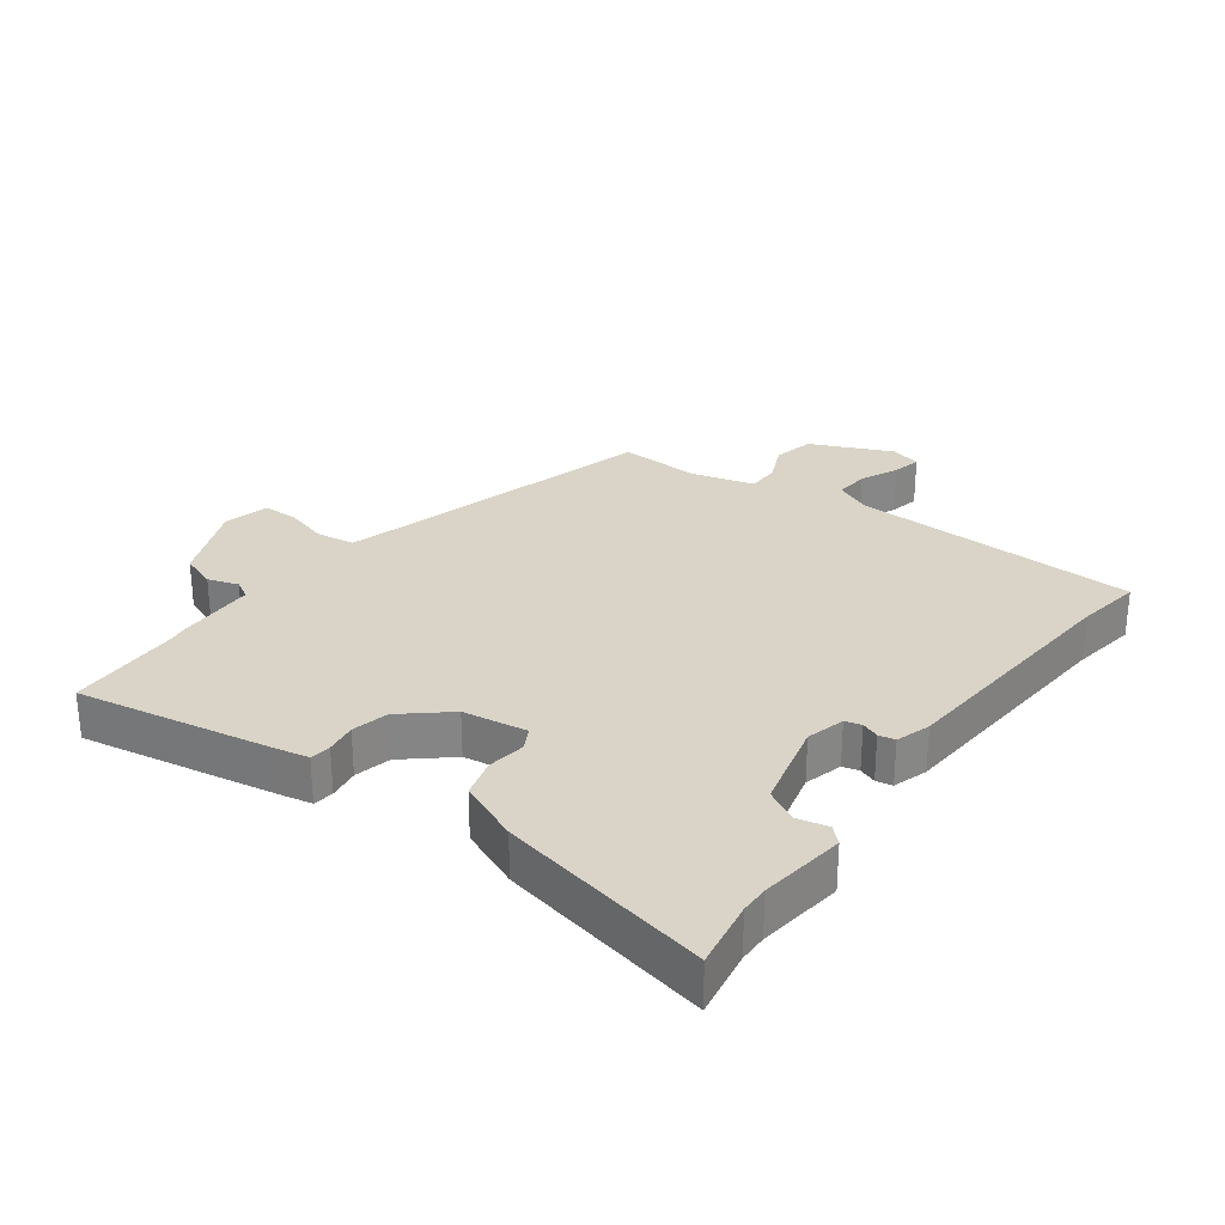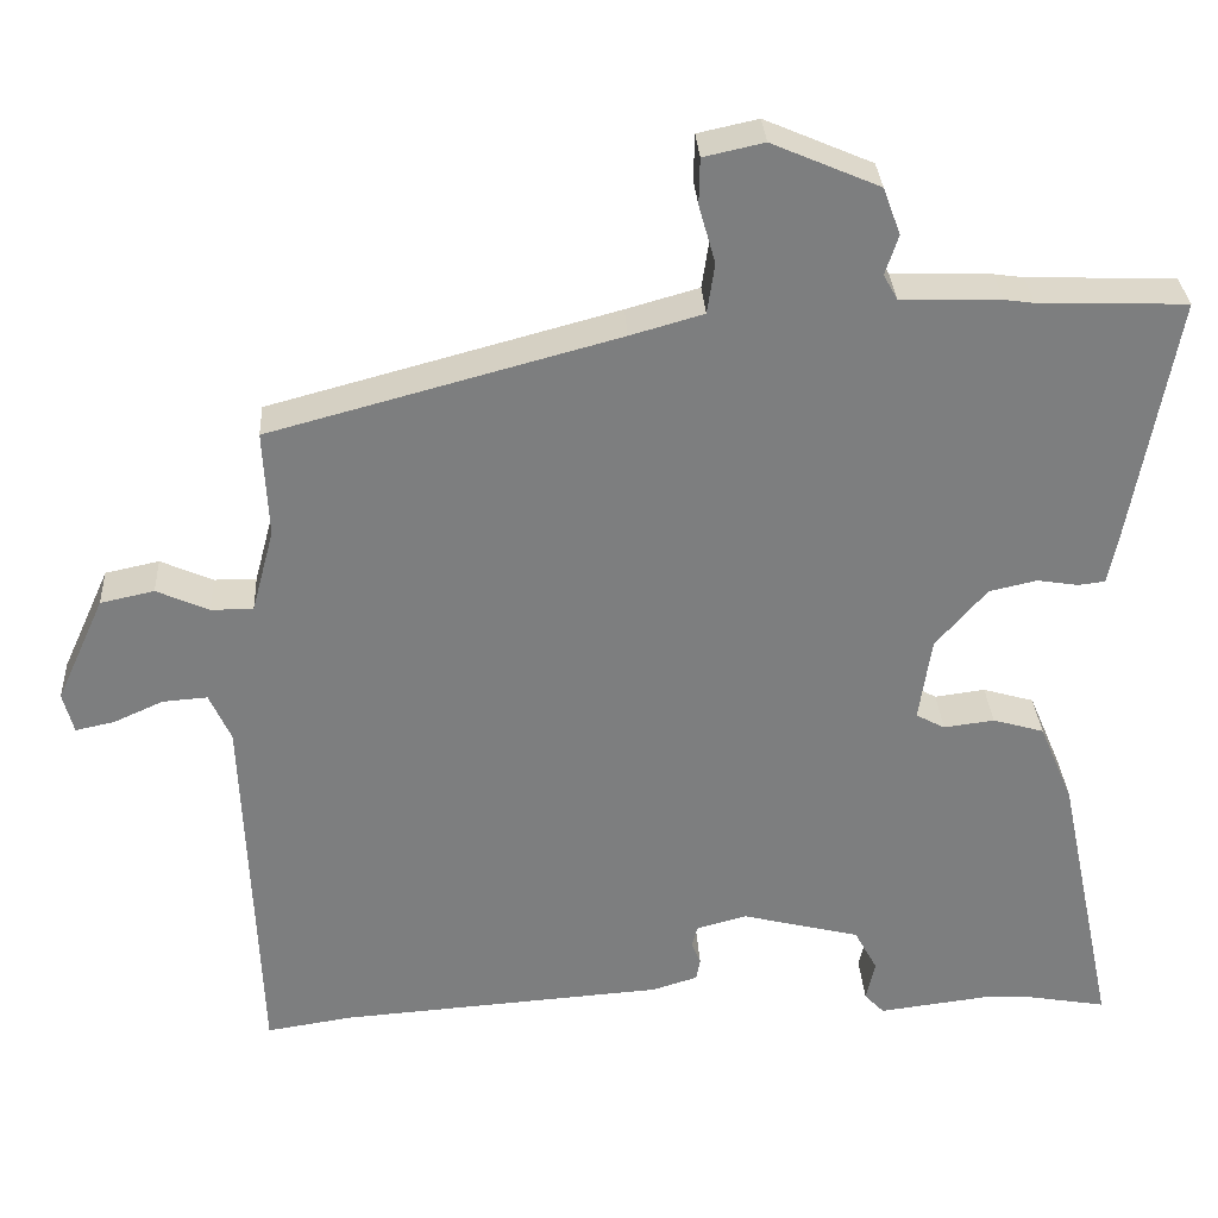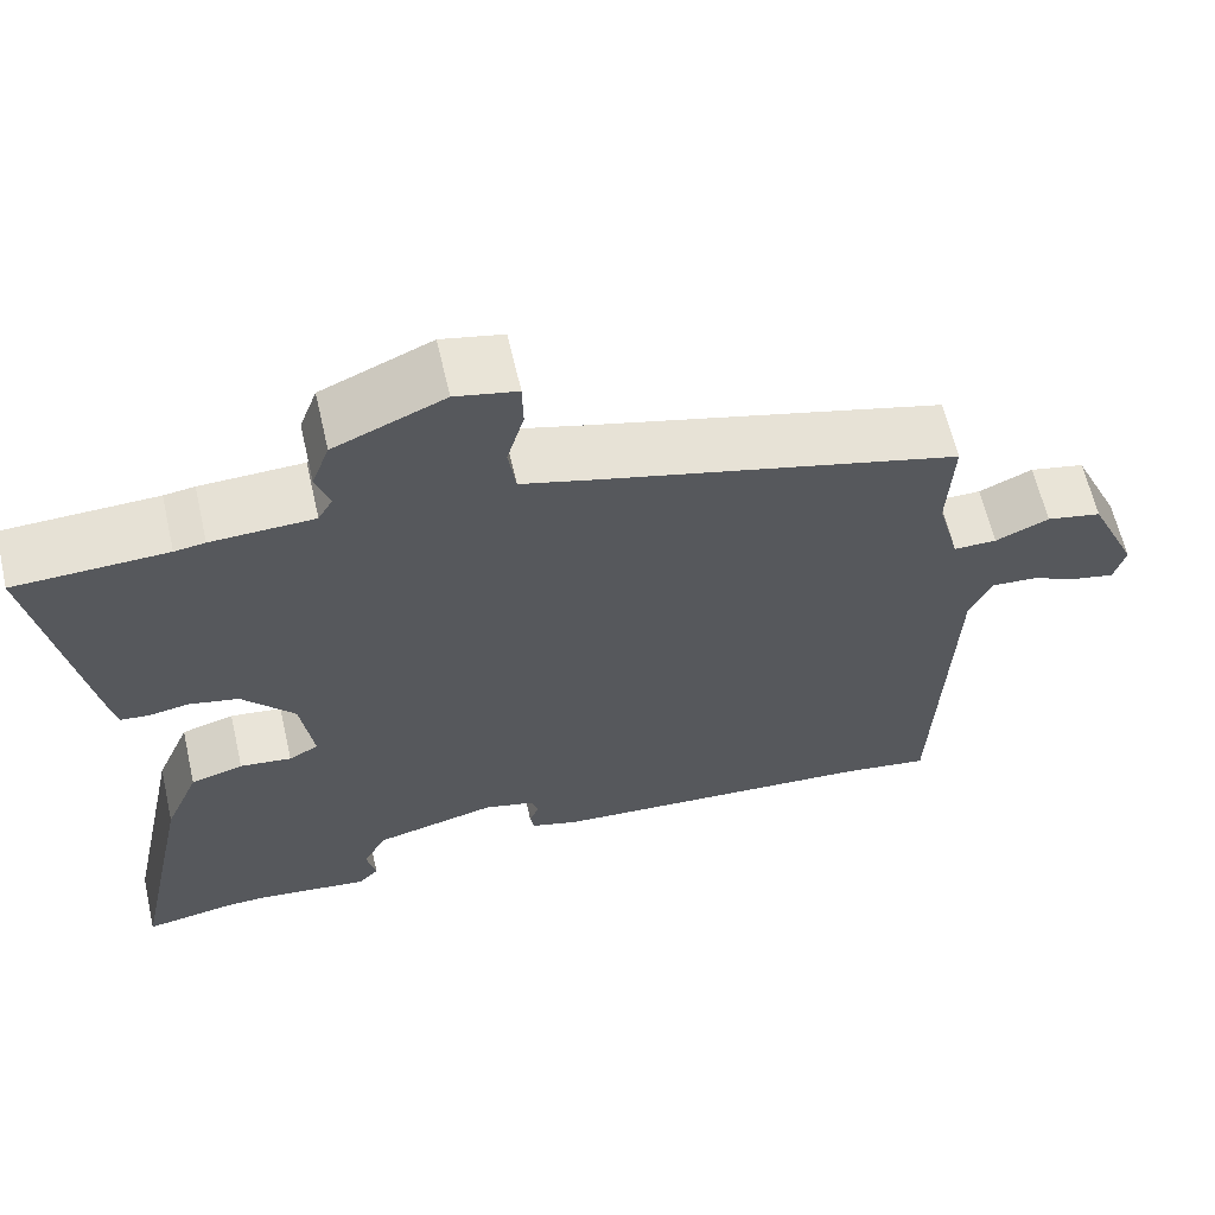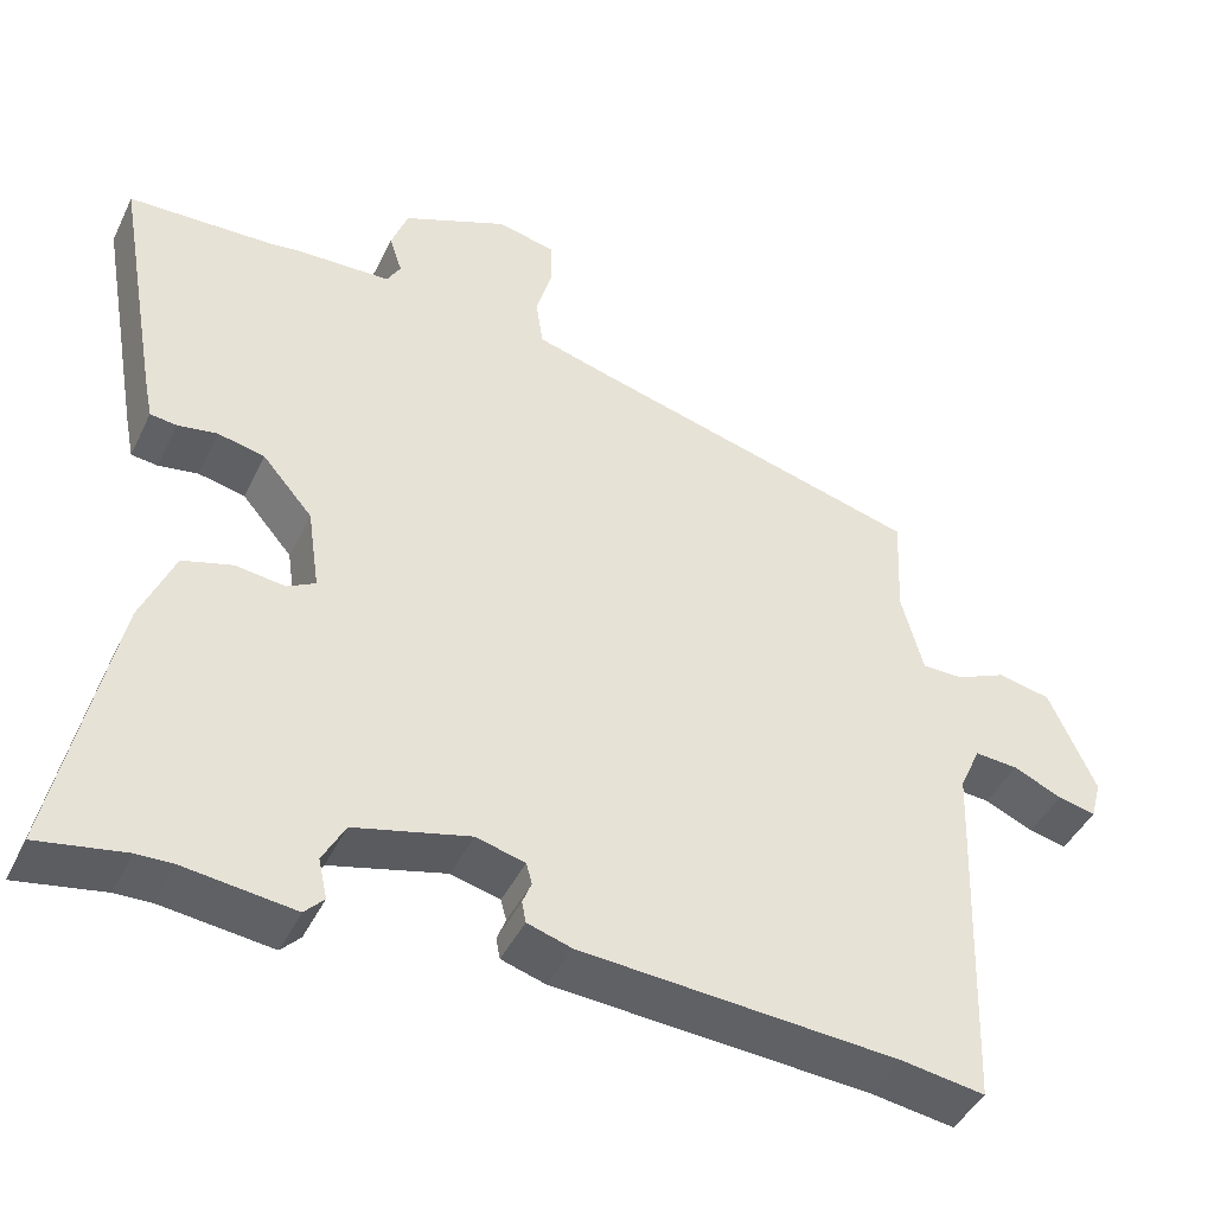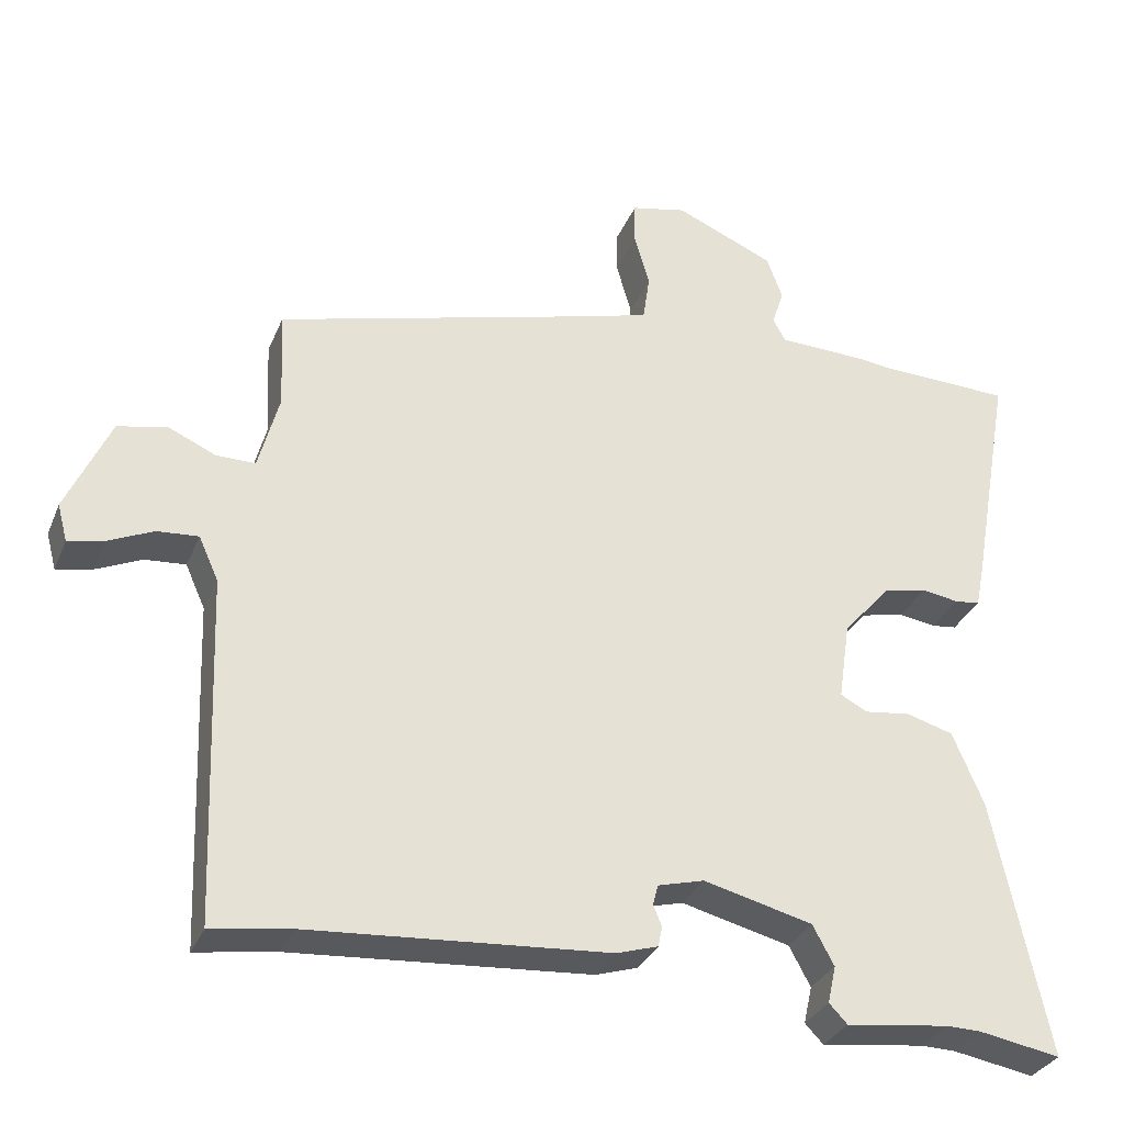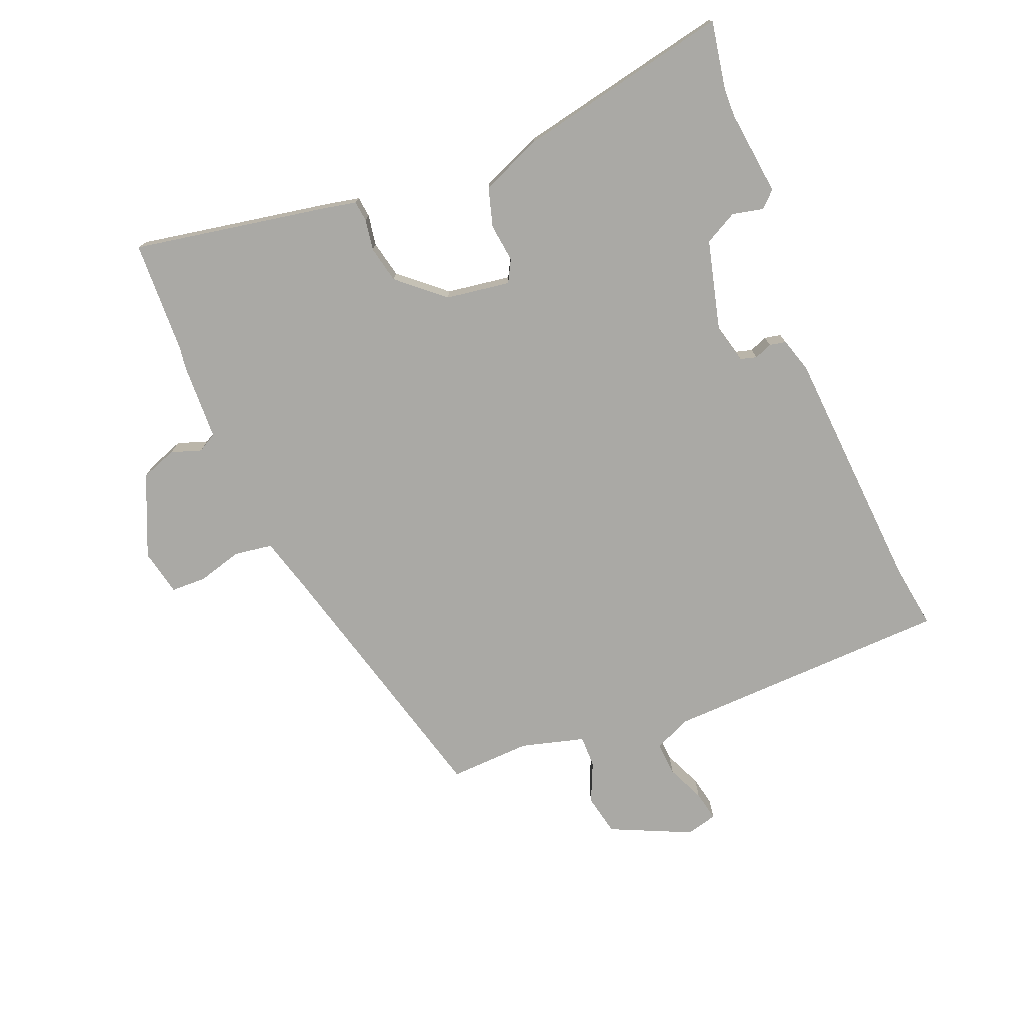
<metadata>
{"format":"obj","ext":"obj","renderer":"f3d","projection":"perspective","resolution":1024,"background":"white","views":[{"elev":28.4,"azim":126.6,"up":"+Y"},{"elev":31.0,"azim":-3.3,"up":"+Z"},{"elev":62.9,"azim":167.0,"up":"+Z"},{"elev":-43.9,"azim":155.4,"up":"+Z"},{"elev":-31.6,"azim":-20.1,"up":"+Z"},{"elev":-75.4,"azim":111.9,"up":"+Y"}]}
</metadata>
<code>
v 0.399 0.07 0.503
v 0.578 0.07 0.497
v 0.523 0.07 0.189
v 0.512 0.07 0.135
v 0.479 0.07 0.131
v 0.43 0.07 0.139
v 0.372 0.07 0.126
v 0.31 0.07 0.054
v 0.295 0.07 -0.048
v 0.33 0.07 -0.067
v 0.391 0.07 -0.059
v 0.453 0.07 -0.077
v 0.494 0.07 -0.174
v 0.565 0.07 -0.511
v 0.457 0.07 -0.492
v 0.412 0.07 -0.491
v 0.276 0.07 -0.508
v 0.252 0.07 -0.483
v 0.263 0.07 -0.434
v 0.235 0.07 -0.382
v 0.092 0.07 -0.346
v 0.031 0.07 -0.362
v 0.024 0.07 -0.388
v 0.035 0.07 -0.416
v 0.03 0.07 -0.442
v -0.025 0.07 -0.459
v -0.418 0.07 -0.487
v -0.522 0.07 -0.503
v -0.539 0.07 -0.048
v -0.565 0.07 0.01
v -0.619 0.07 0.006
v -0.679 0.07 -0.021
v -0.726 0.07 -0.031
v -0.739 0.07 0.018
v -0.681 0.07 0.146
v -0.616 0.07 0.16
v -0.553 0.07 0.132
v -0.502 0.07 0.132
v -0.475 0.07 0.233
v -0.481 0.07 0.362
v -0.061 0.07 0.475
v 0.027 0.07 0.5
v 0.036 0.07 0.561
v 0.016 0.07 0.631
v 0.017 0.07 0.687
v 0.09 0.07 0.703
v 0.22 0.07 0.647
v 0.241 0.07 0.59
v 0.225 0.07 0.542
v 0.242 0.07 0.512
v 0.363 0.07 0.508
v 0.399 0 0.503
v 0.578 0 0.497
v 0.523 0 0.189
v 0.512 0 0.135
v 0.479 0 0.131
v 0.43 0 0.139
v 0.372 0 0.126
v 0.31 0 0.054
v 0.295 0 -0.048
v 0.33 0 -0.067
v 0.391 0 -0.059
v 0.453 0 -0.077
v 0.494 0 -0.174
v 0.565 0 -0.511
v 0.457 0 -0.492
v 0.412 0 -0.491
v 0.276 0 -0.508
v 0.252 0 -0.483
v 0.263 0 -0.434
v 0.235 0 -0.382
v 0.092 0 -0.346
v 0.031 0 -0.362
v 0.024 0 -0.388
v 0.035 0 -0.416
v 0.03 0 -0.442
v -0.025 0 -0.459
v -0.418 0 -0.487
v -0.522 0 -0.503
v -0.539 0 -0.048
v -0.565 0 0.01
v -0.619 0 0.006
v -0.679 0 -0.021
v -0.726 0 -0.031
v -0.739 0 0.018
v -0.681 0 0.146
v -0.616 0 0.16
v -0.553 0 0.132
v -0.502 0 0.132
v -0.475 0 0.233
v -0.481 0 0.362
v -0.061 0 0.475
v 0.027 0 0.5
v 0.036 0 0.561
v 0.016 0 0.631
v 0.017 0 0.687
v 0.09 0 0.703
v 0.22 0 0.647
v 0.241 0 0.59
v 0.225 0 0.542
v 0.242 0 0.512
v 0.363 0 0.508
f 50 51 1
f 47 48 49
f 46 47 49
f 45 46 49
f 44 45 49
f 43 44 49
f 42 43 49 50
f 41 42 50 1
f 2 3 4
f 1 2 4
f 41 1 4
f 40 41 4
f 39 40 4
f 35 36 37
f 34 35 37
f 33 34 37
f 32 33 37
f 31 32 37
f 30 31 37 38
f 29 30 38
f 29 38 39
f 28 29 39
f 27 28 39
f 26 27 39
f 25 26 39
f 24 25 39
f 23 24 39
f 16 17 18 19
f 15 16 19 20
f 14 15 20
f 13 14 20
f 12 13 20
f 11 12 20
f 10 11 20
f 9 10 20 21
f 4 5 6
f 39 4 6
f 39 6 7
f 22 23 39
f 21 22 39
f 9 21 39
f 8 9 39
f 7 8 39
f 52 102 101
f 100 99 98
f 100 98 97
f 100 97 96
f 100 96 95
f 100 95 94
f 101 100 94 93
f 52 101 93 92
f 55 54 53
f 55 53 52
f 55 52 92
f 55 92 91
f 55 91 90
f 88 87 86
f 88 86 85
f 88 85 84
f 88 84 83
f 88 83 82
f 89 88 82 81
f 89 81 80
f 90 89 80
f 90 80 79
f 90 79 78
f 90 78 77
f 90 77 76
f 90 76 75
f 90 75 74
f 70 69 68 67
f 71 70 67 66
f 71 66 65
f 71 65 64
f 71 64 63
f 71 63 62
f 71 62 61
f 72 71 61 60
f 57 56 55
f 57 55 90
f 58 57 90
f 90 74 73
f 90 73 72
f 90 72 60
f 90 60 59
f 90 59 58
f 1 52 53 2
f 2 53 54 3
f 3 54 55 4
f 4 55 56 5
f 5 56 57 6
f 6 57 58 7
f 7 58 59 8
f 8 59 60 9
f 9 60 61 10
f 10 61 62 11
f 11 62 63 12
f 12 63 64 13
f 13 64 65 14
f 14 65 66 15
f 15 66 67 16
f 16 67 68 17
f 17 68 69 18
f 18 69 70 19
f 19 70 71 20
f 20 71 72 21
f 21 72 73 22
f 22 73 74 23
f 23 74 75 24
f 24 75 76 25
f 25 76 77 26
f 26 77 78 27
f 27 78 79 28
f 28 79 80 29
f 29 80 81 30
f 30 81 82 31
f 31 82 83 32
f 32 83 84 33
f 33 84 85 34
f 34 85 86 35
f 35 86 87 36
f 36 87 88 37
f 37 88 89 38
f 38 89 90 39
f 39 90 91 40
f 40 91 92 41
f 41 92 93 42
f 42 93 94 43
f 43 94 95 44
f 44 95 96 45
f 45 96 97 46
f 46 97 98 47
f 47 98 99 48
f 48 99 100 49
f 49 100 101 50
f 50 101 102 51
f 51 102 52 1

</code>
